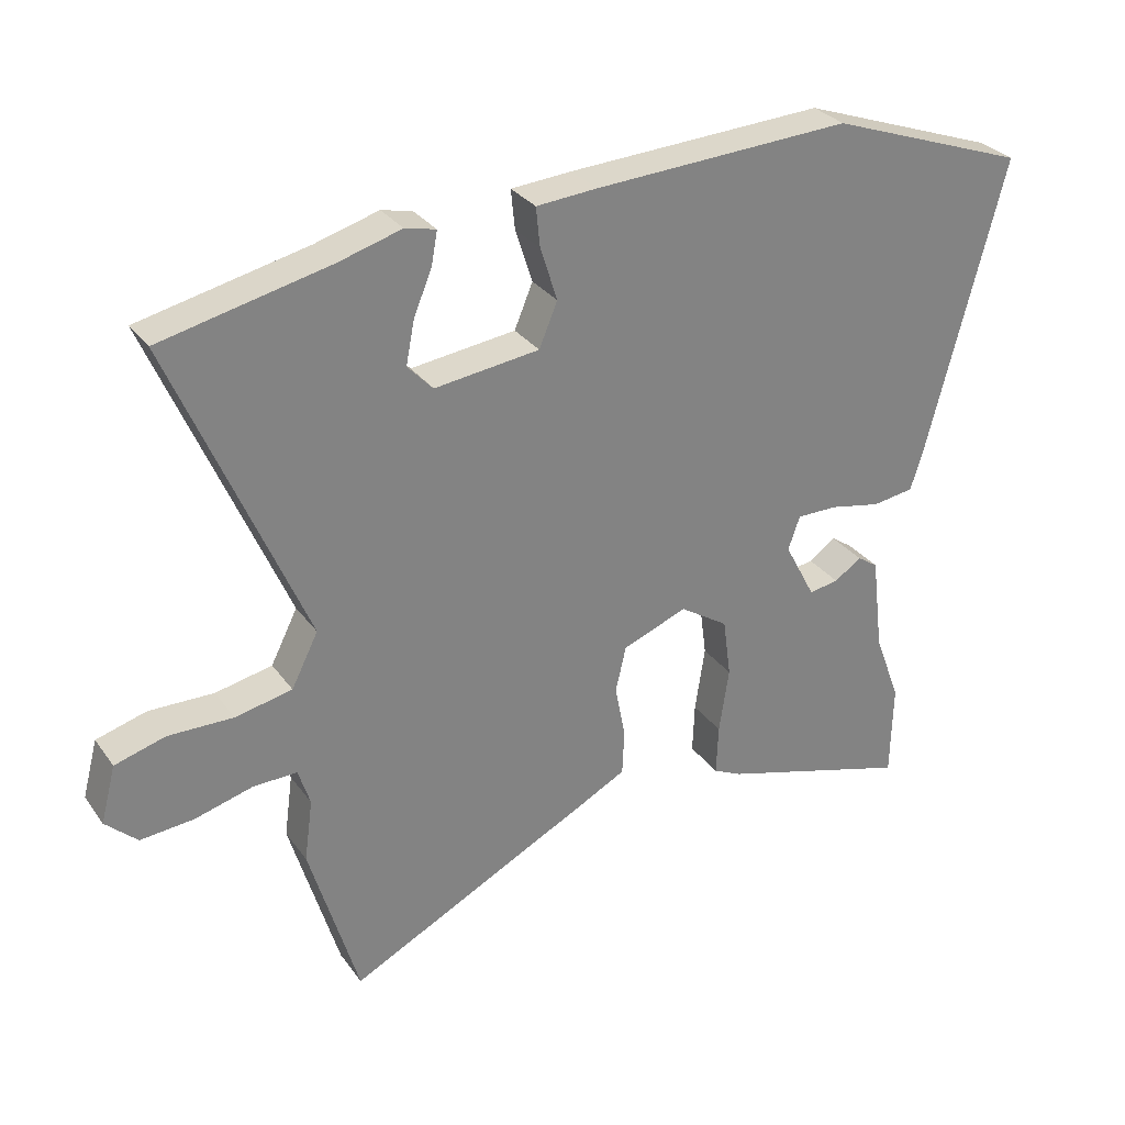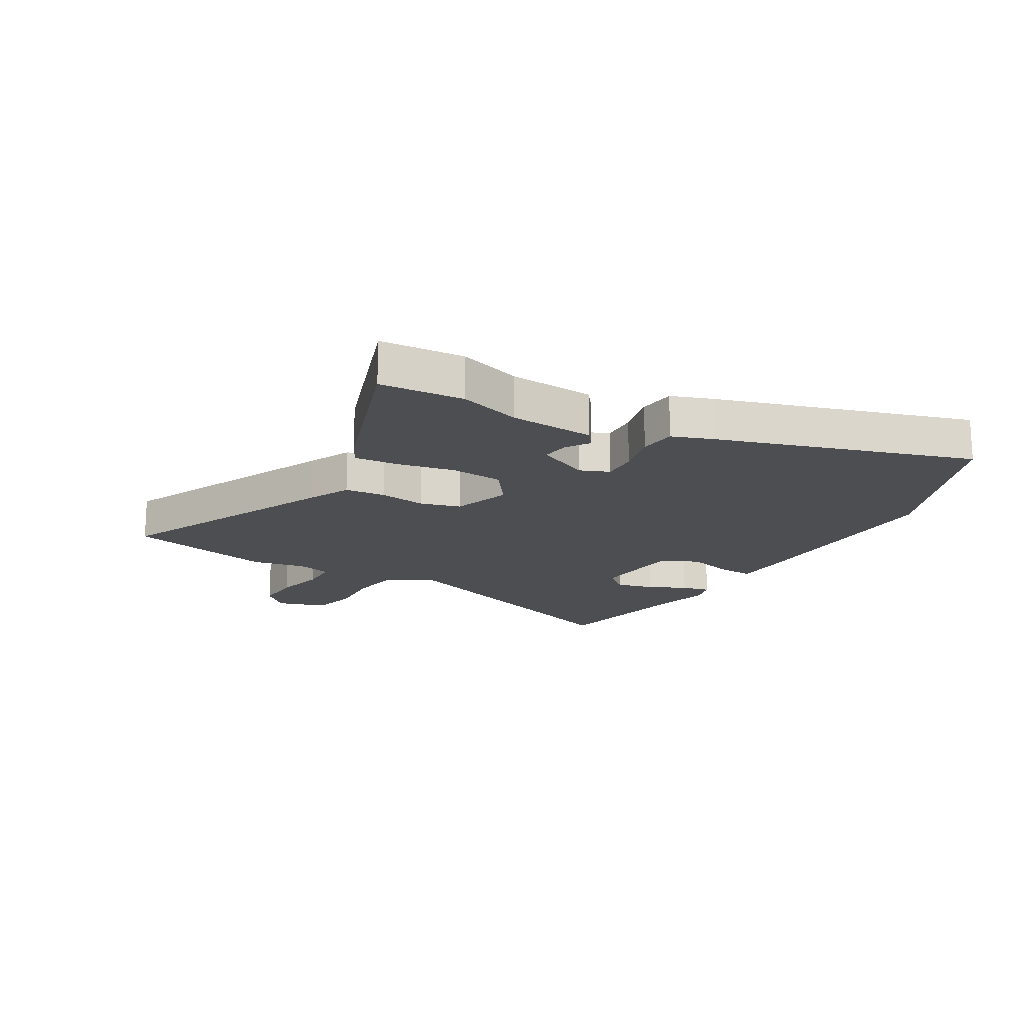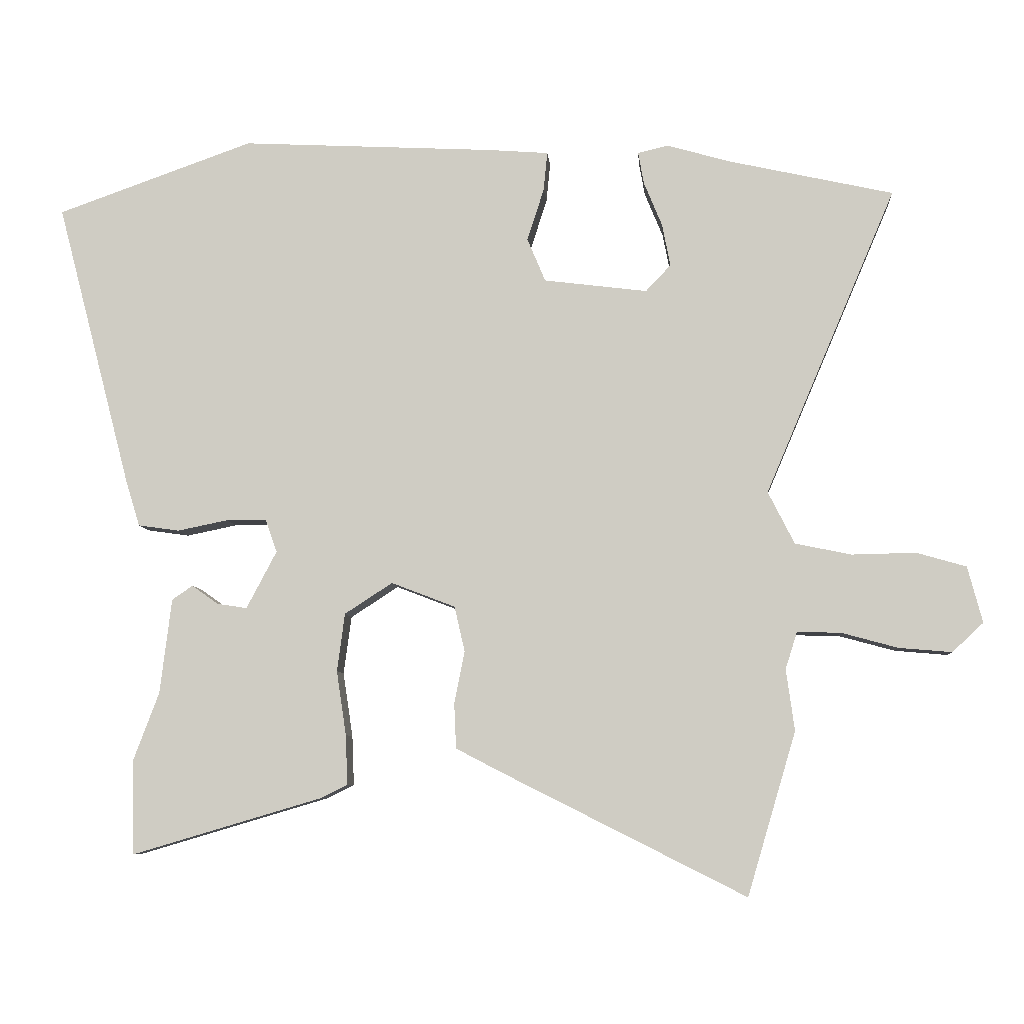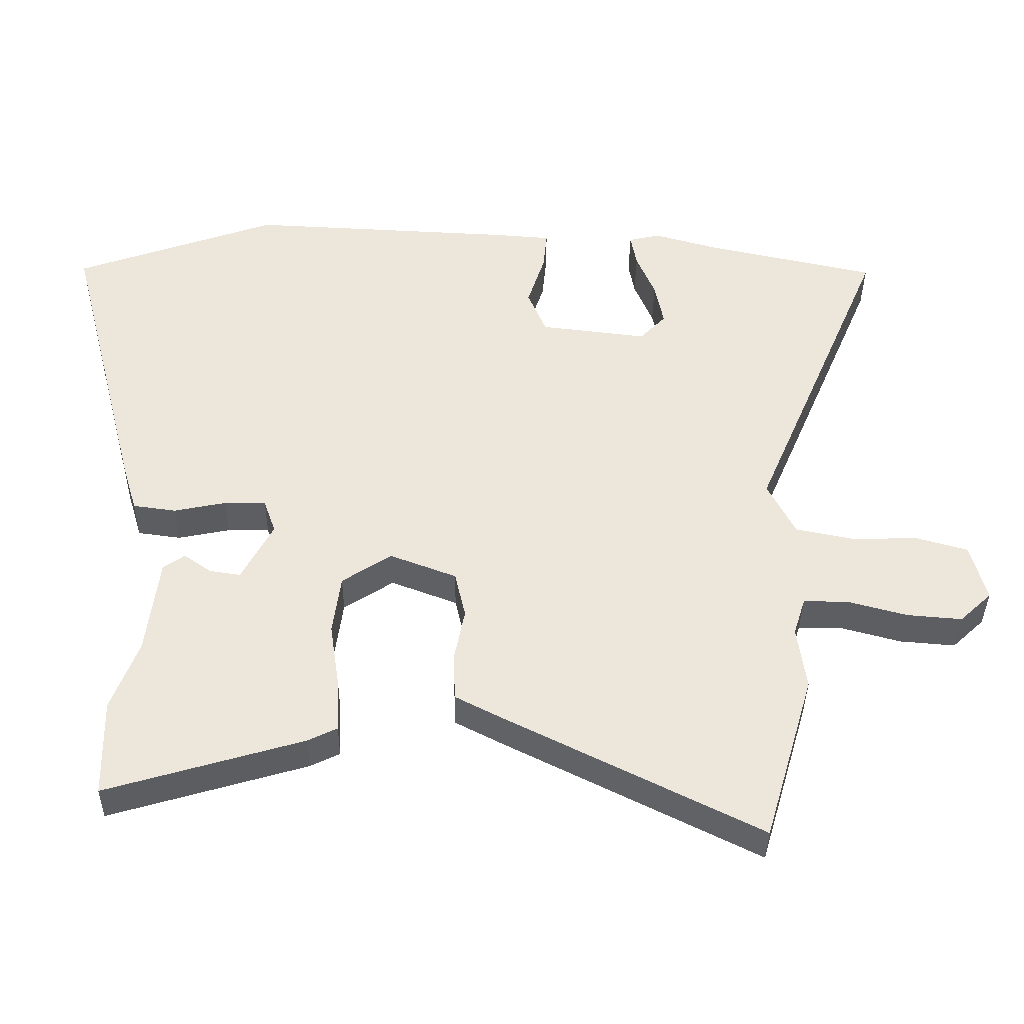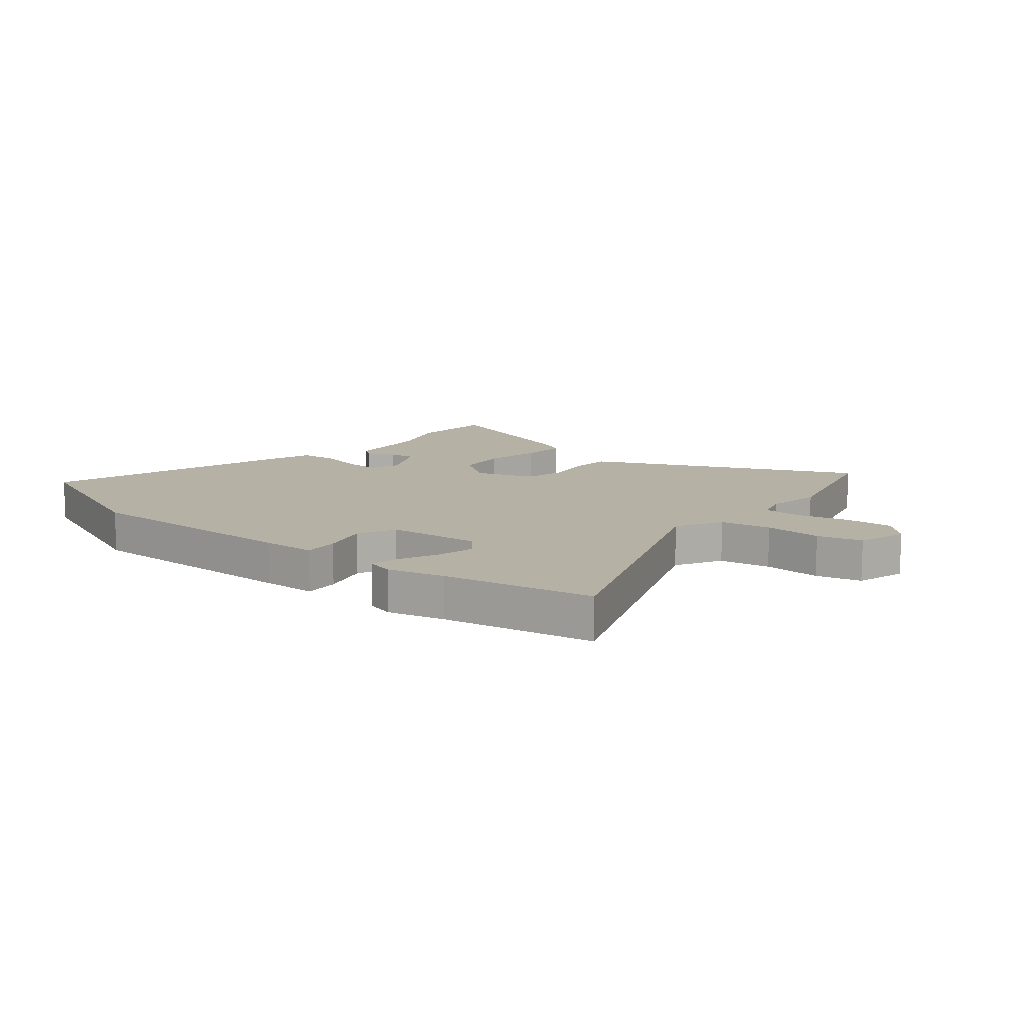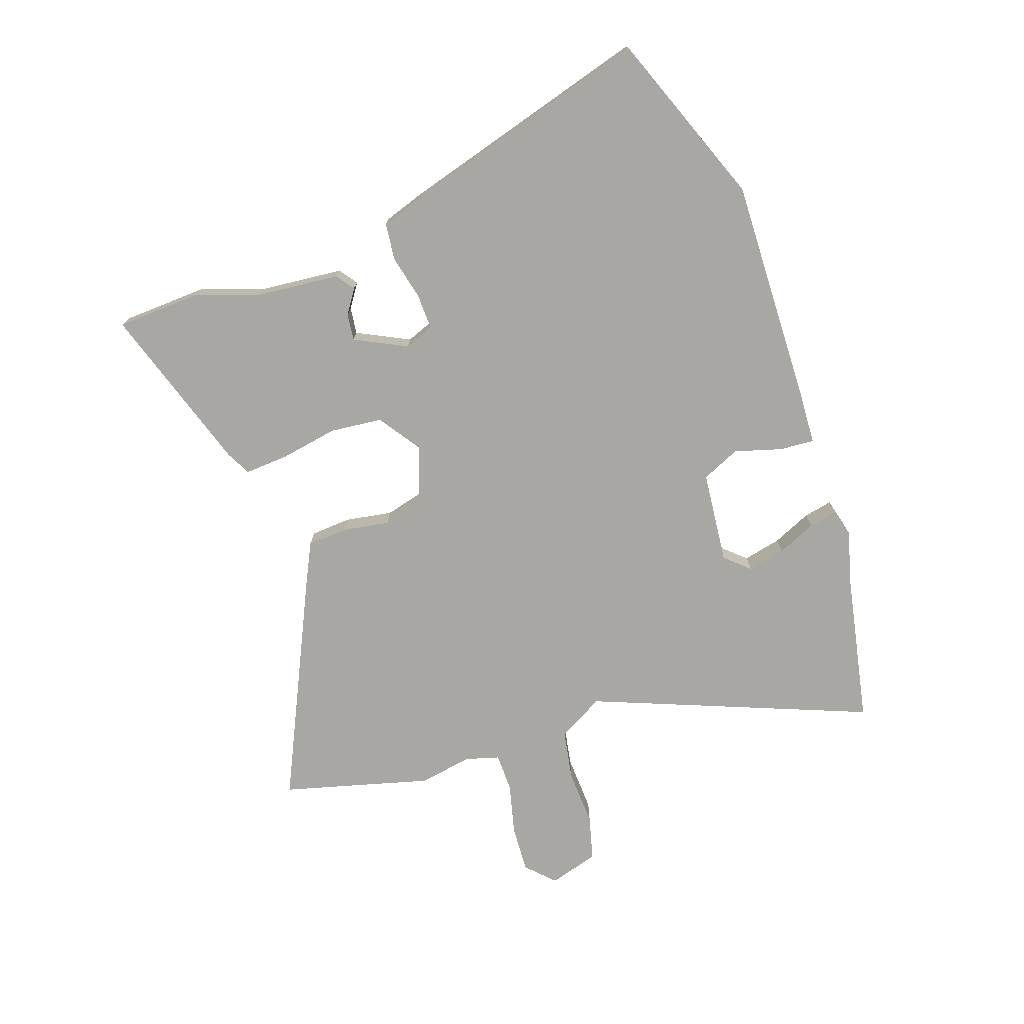
<metadata>
{"format":"obj","ext":"obj","renderer":"f3d","projection":"perspective","resolution":1024,"background":"white","views":[{"elev":30.1,"azim":150.8,"up":"+Z"},{"elev":-17.0,"azim":-117.6,"up":"+Y"},{"elev":-7.1,"azim":4.5,"up":"+Z"},{"elev":-38.0,"azim":-0.6,"up":"+Z"},{"elev":12.0,"azim":41.5,"up":"+Y"},{"elev":-74.6,"azim":-69.4,"up":"+Y"}]}
</metadata>
<code>
v -0.498 0.07 -0.579
v -0.501 0.07 -0.433
v -0.461 0.07 -0.327
v -0.443 0.07 -0.18
v -0.411 0.07 -0.158
v -0.37 0.07 -0.187
v -0.324 0.07 -0.194
v -0.277 0.07 -0.105
v -0.295 0.07 -0.054
v -0.357 0.07 -0.054
v -0.435 0.07 -0.07
v -0.499 0.07 -0.061
v -0.521 0.07 0.011
v -0.636 0.07 0.452
v -0.332 0.07 0.56
v 0.061 0.07 0.54
v 0.153 0.07 0.533
v 0.147 0.07 0.473
v 0.121 0.07 0.392
v 0.149 0.07 0.325
v 0.309 0.07 0.305
v 0.348 0.07 0.346
v 0.335 0.07 0.412
v 0.307 0.07 0.48
v 0.298 0.07 0.53
v 0.345 0.07 0.541
v 0.442 0.07 0.513
v 0.698 0.07 0.456
v 0.496 0.07 -0.018
v 0.537 0.07 -0.099
v 0.624 0.07 -0.117
v 0.723 0.07 -0.115
v 0.8 0.07 -0.137
v 0.823 0.07 -0.224
v 0.775 0.07 -0.269
v 0.693 0.07 -0.262
v 0.605 0.07 -0.238
v 0.538 0.07 -0.237
v 0.52 0.07 -0.294
v 0.533 0.07 -0.389
v 0.458 0.07 -0.642
v 0.082 0.07 -0.453
v 0.009 0.07 -0.415
v 0.006 0.07 -0.345
v 0.022 0.07 -0.264
v 0.006 0.07 -0.194
v -0.093 0.07 -0.156
v -0.167 0.07 -0.204
v -0.179 0.07 -0.294
v -0.164 0.07 -0.394
v -0.161 0.07 -0.471
v -0.204 0.07 -0.492
v -0.498 0 -0.579
v -0.501 0 -0.433
v -0.461 0 -0.327
v -0.443 0 -0.18
v -0.411 0 -0.158
v -0.37 0 -0.187
v -0.324 0 -0.194
v -0.277 0 -0.105
v -0.295 0 -0.054
v -0.357 0 -0.054
v -0.435 0 -0.07
v -0.499 0 -0.061
v -0.521 0 0.011
v -0.636 0 0.452
v -0.332 0 0.56
v 0.061 0 0.54
v 0.153 0 0.533
v 0.147 0 0.473
v 0.121 0 0.392
v 0.149 0 0.325
v 0.309 0 0.305
v 0.348 0 0.346
v 0.335 0 0.412
v 0.307 0 0.48
v 0.298 0 0.53
v 0.345 0 0.541
v 0.442 0 0.513
v 0.698 0 0.456
v 0.496 0 -0.018
v 0.537 0 -0.099
v 0.624 0 -0.117
v 0.723 0 -0.115
v 0.8 0 -0.137
v 0.823 0 -0.224
v 0.775 0 -0.269
v 0.693 0 -0.262
v 0.605 0 -0.238
v 0.538 0 -0.237
v 0.52 0 -0.294
v 0.533 0 -0.389
v 0.458 0 -0.642
v 0.082 0 -0.453
v 0.009 0 -0.415
v 0.006 0 -0.345
v 0.022 0 -0.264
v 0.006 0 -0.194
v -0.093 0 -0.156
v -0.167 0 -0.204
v -0.179 0 -0.294
v -0.164 0 -0.394
v -0.161 0 -0.471
v -0.204 0 -0.492
f 49 50 51 52
f 49 52 1 2
f 48 49 2 3
f 47 48 3
f 42 43 44 45
f 42 45 46
f 39 40 41 42
f 38 39 42 46
f 37 38 46 47
f 35 36 37
f 34 35 37
f 31 32 33 34
f 30 31 34 37
f 29 30 37 47
f 27 28 29
f 23 24 25 26
f 22 23 26 27
f 16 17 18 19
f 14 15 16 19
f 14 19 20
f 13 14 20
f 10 11 12 13
f 9 10 13 20
f 8 9 20 21
f 3 4 5 6
f 3 6 7
f 47 3 7
f 22 27 29
f 21 22 29 47
f 7 8 21 47
f 104 103 102 101
f 54 53 104 101
f 55 54 101 100
f 55 100 99
f 97 96 95 94
f 98 97 94
f 94 93 92 91
f 98 94 91 90
f 99 98 90 89
f 89 88 87
f 89 87 86
f 86 85 84 83
f 89 86 83 82
f 99 89 82 81
f 81 80 79
f 78 77 76 75
f 79 78 75 74
f 71 70 69 68
f 71 68 67 66
f 72 71 66
f 72 66 65
f 65 64 63 62
f 72 65 62 61
f 73 72 61 60
f 58 57 56 55
f 59 58 55
f 59 55 99
f 81 79 74
f 99 81 74 73
f 99 73 60 59
f 1 53 54 2
f 2 54 55 3
f 3 55 56 4
f 4 56 57 5
f 5 57 58 6
f 6 58 59 7
f 7 59 60 8
f 8 60 61 9
f 9 61 62 10
f 10 62 63 11
f 11 63 64 12
f 12 64 65 13
f 13 65 66 14
f 14 66 67 15
f 15 67 68 16
f 16 68 69 17
f 17 69 70 18
f 18 70 71 19
f 19 71 72 20
f 20 72 73 21
f 21 73 74 22
f 22 74 75 23
f 23 75 76 24
f 24 76 77 25
f 25 77 78 26
f 26 78 79 27
f 27 79 80 28
f 28 80 81 29
f 29 81 82 30
f 30 82 83 31
f 31 83 84 32
f 32 84 85 33
f 33 85 86 34
f 34 86 87 35
f 35 87 88 36
f 36 88 89 37
f 37 89 90 38
f 38 90 91 39
f 39 91 92 40
f 40 92 93 41
f 41 93 94 42
f 42 94 95 43
f 43 95 96 44
f 44 96 97 45
f 45 97 98 46
f 46 98 99 47
f 47 99 100 48
f 48 100 101 49
f 49 101 102 50
f 50 102 103 51
f 51 103 104 52
f 52 104 53 1

</code>
